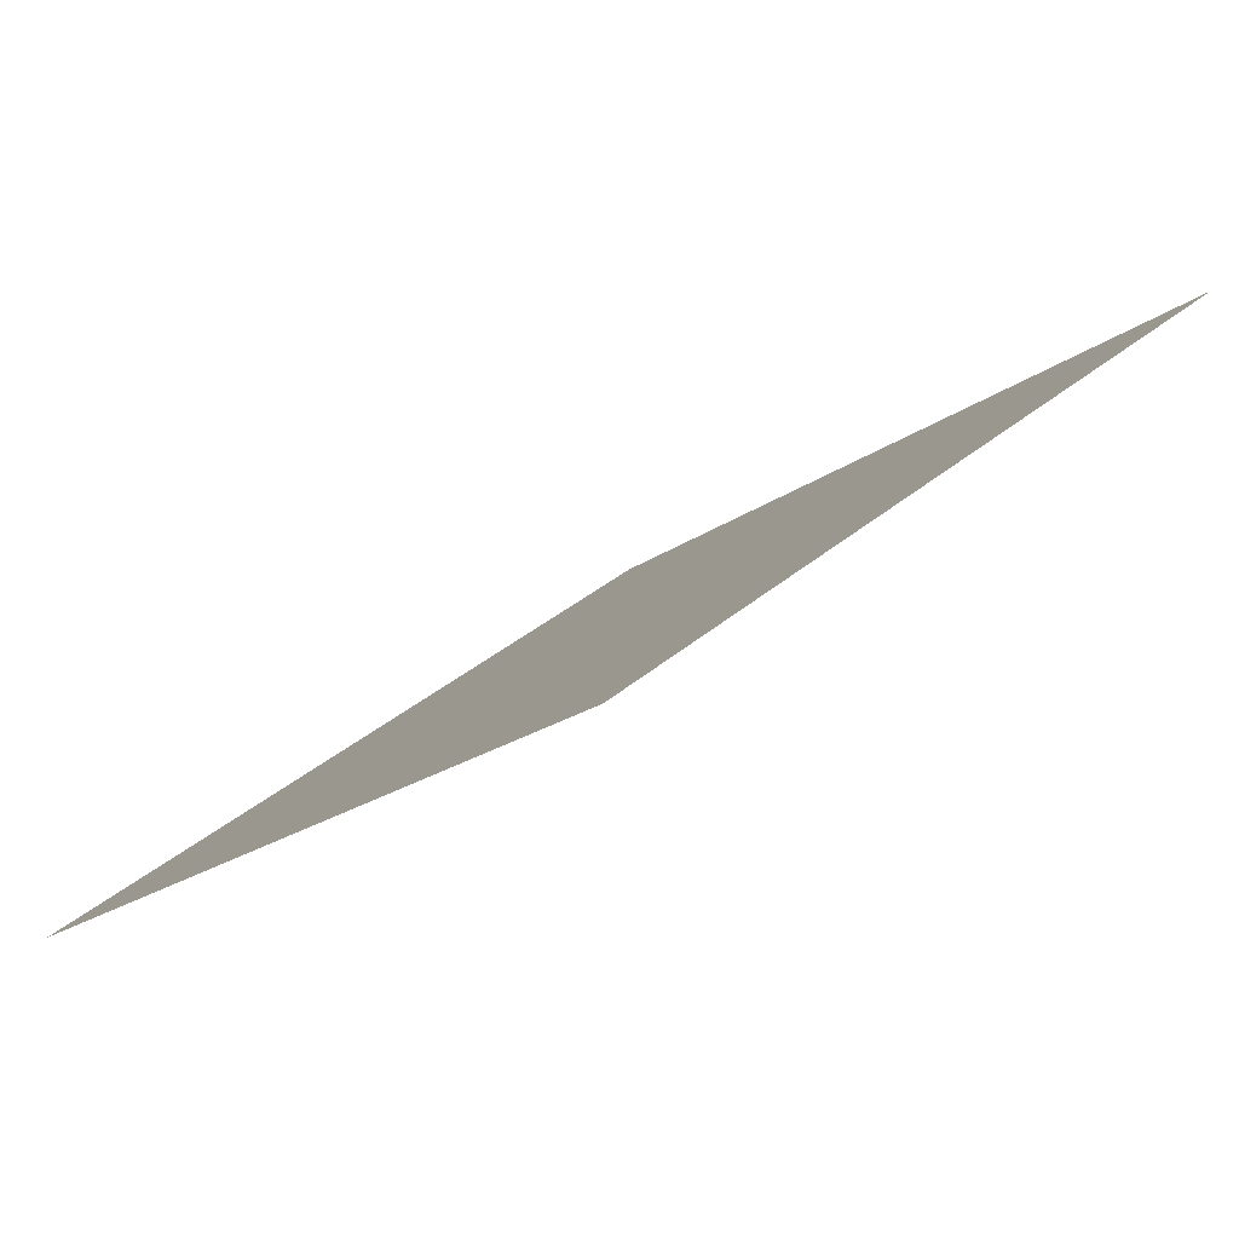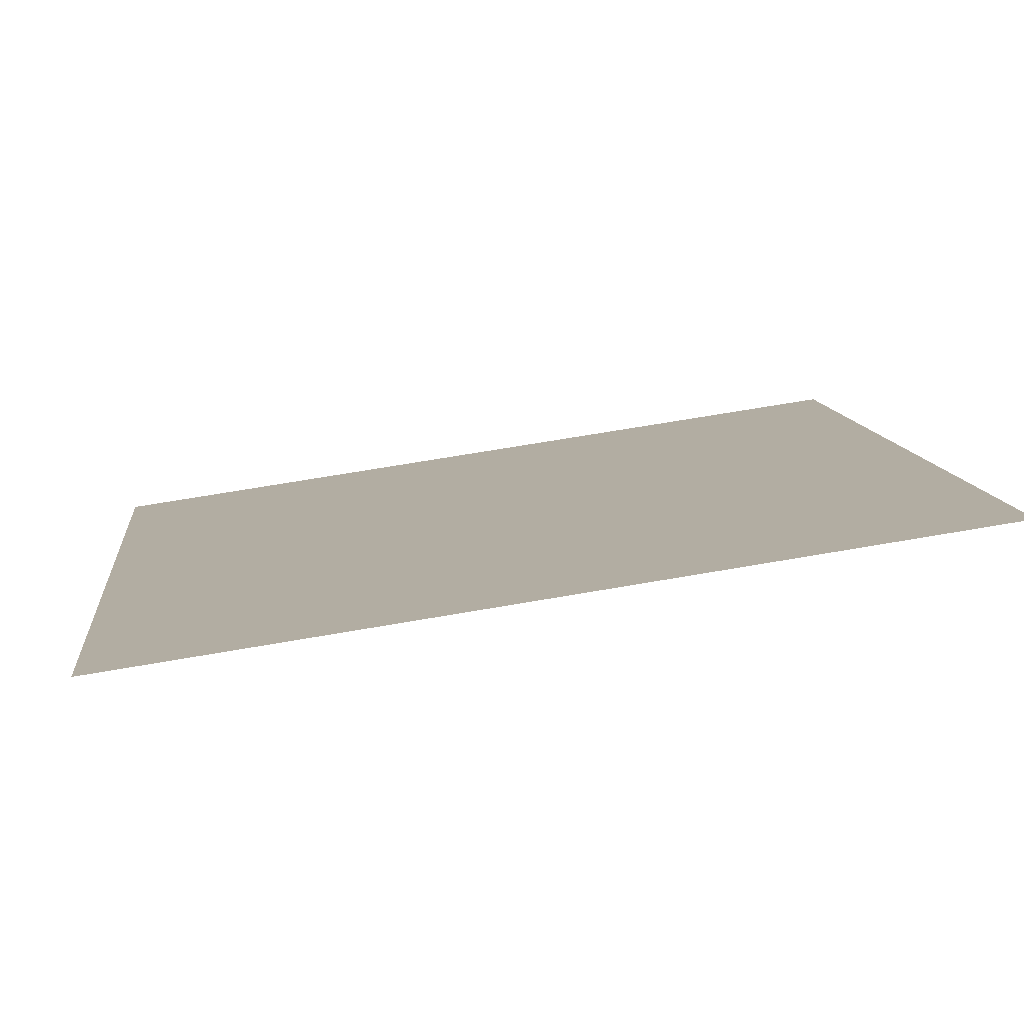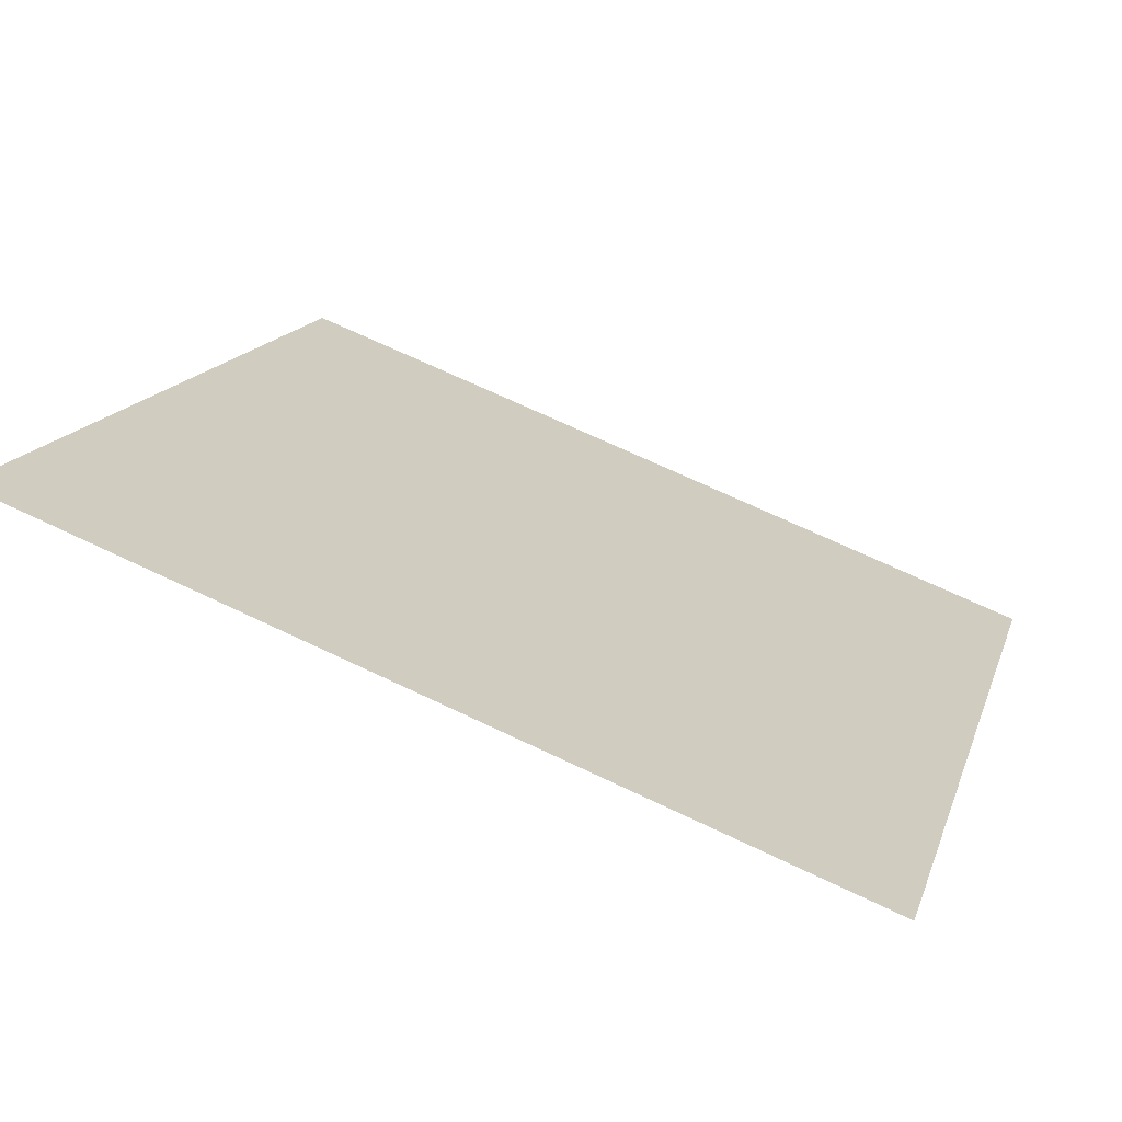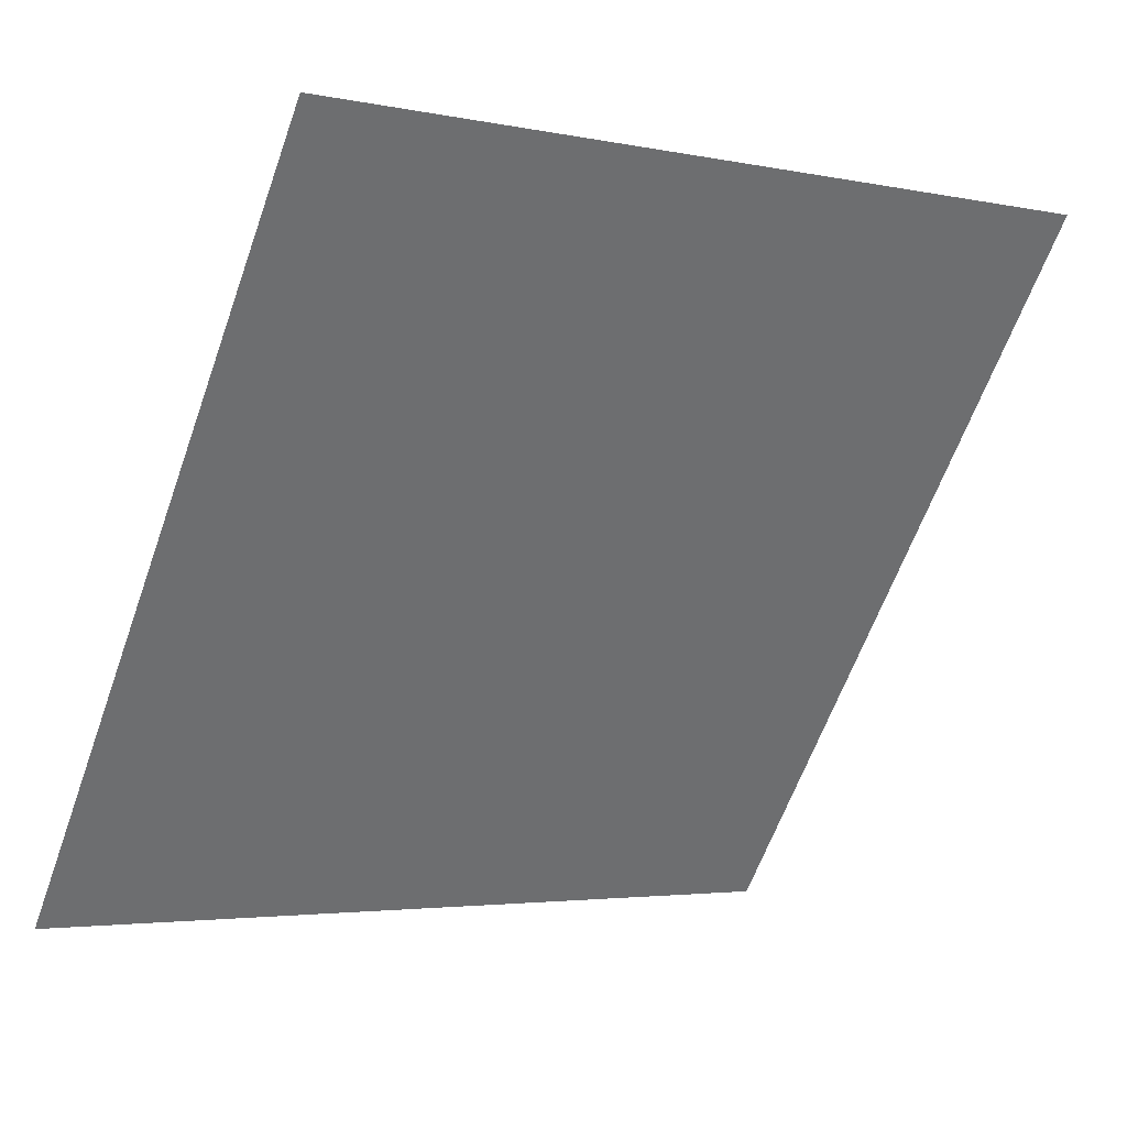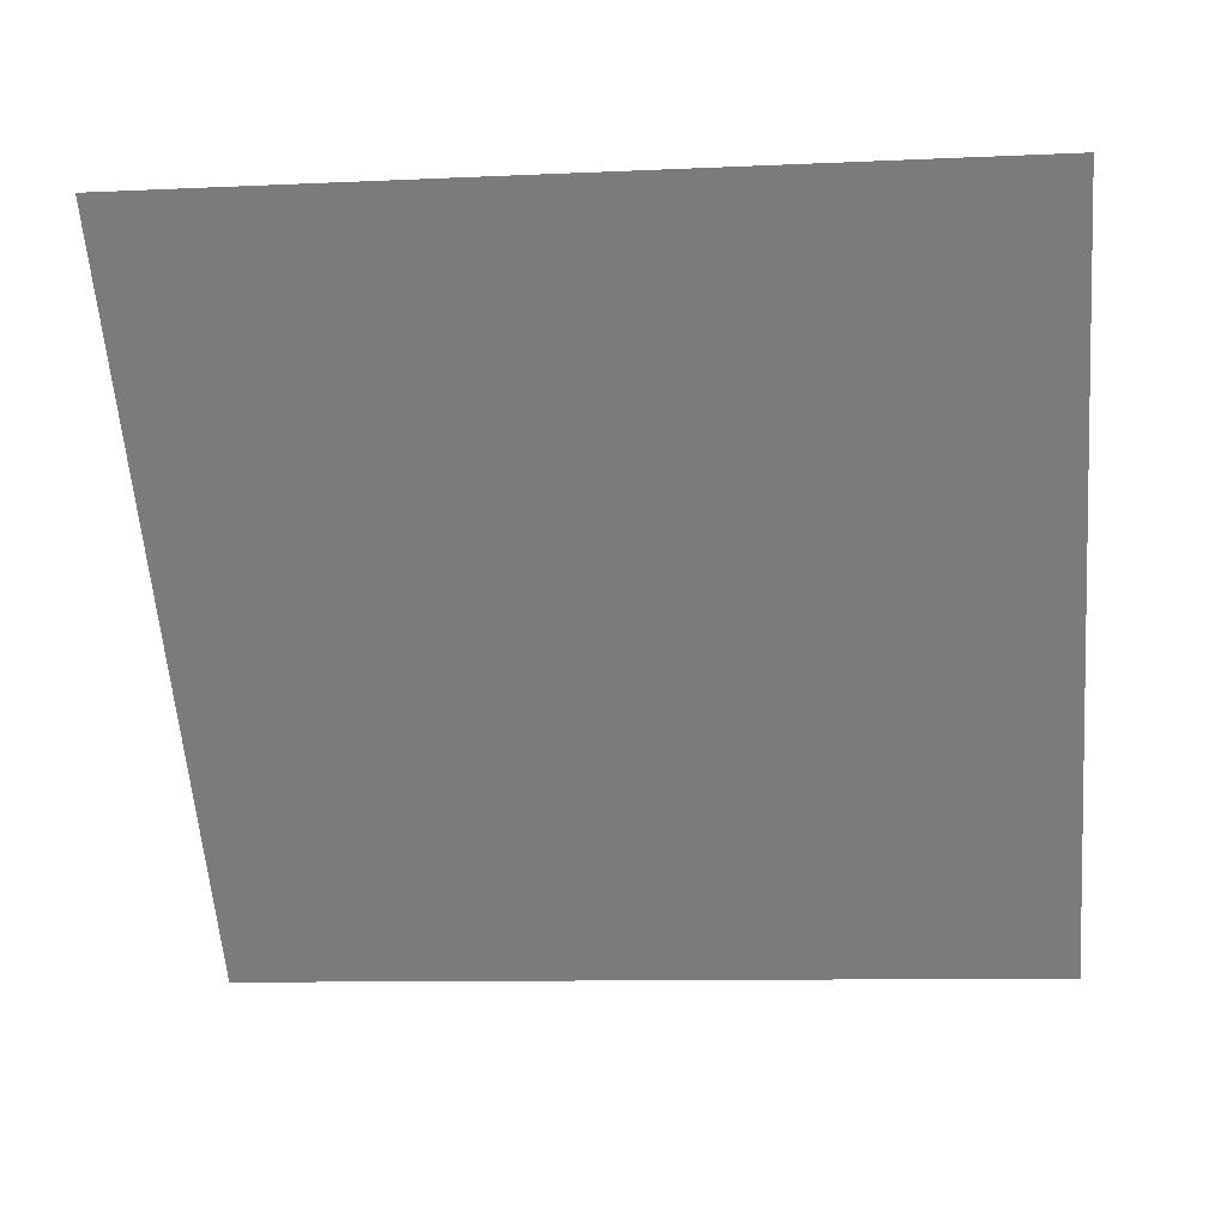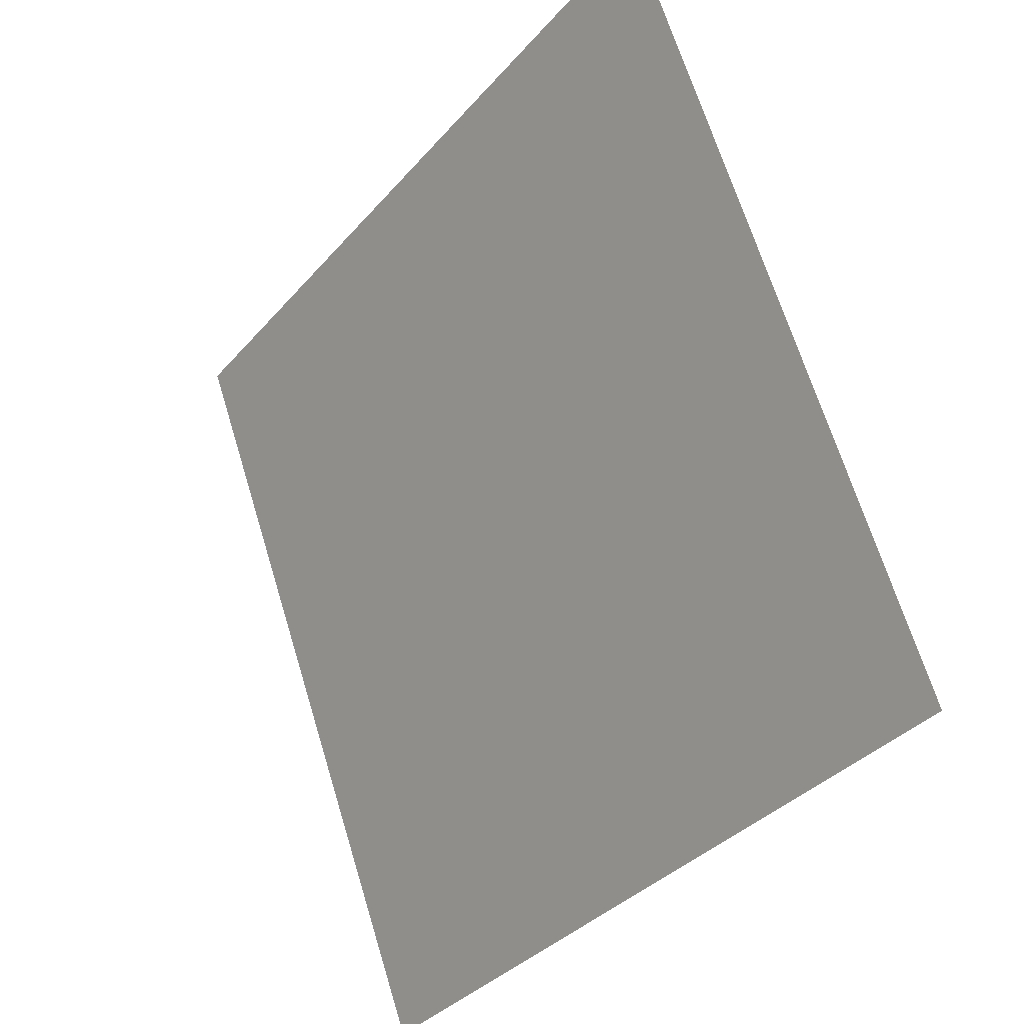
<metadata>
{"format":"obj","ext":"obj","renderer":"f3d","projection":"perspective","resolution":1024,"background":"white","views":[{"elev":-18.6,"azim":-126.7,"up":"+Y"},{"elev":63.6,"azim":168.7,"up":"+Z"},{"elev":71.2,"azim":-156.0,"up":"+Z"},{"elev":-4.3,"azim":144.0,"up":"+Z"},{"elev":-22.5,"azim":6.9,"up":"+Y"},{"elev":66.2,"azim":71.7,"up":"+Z"}]}
</metadata>
<code>
v -0.0917 1.004 0.7971
v -0.09826 1.005 0.7972
v -0.09814 1.008 0.8024
v -0.09158 1.008 0.8024
f 4 3 2 1

</code>
